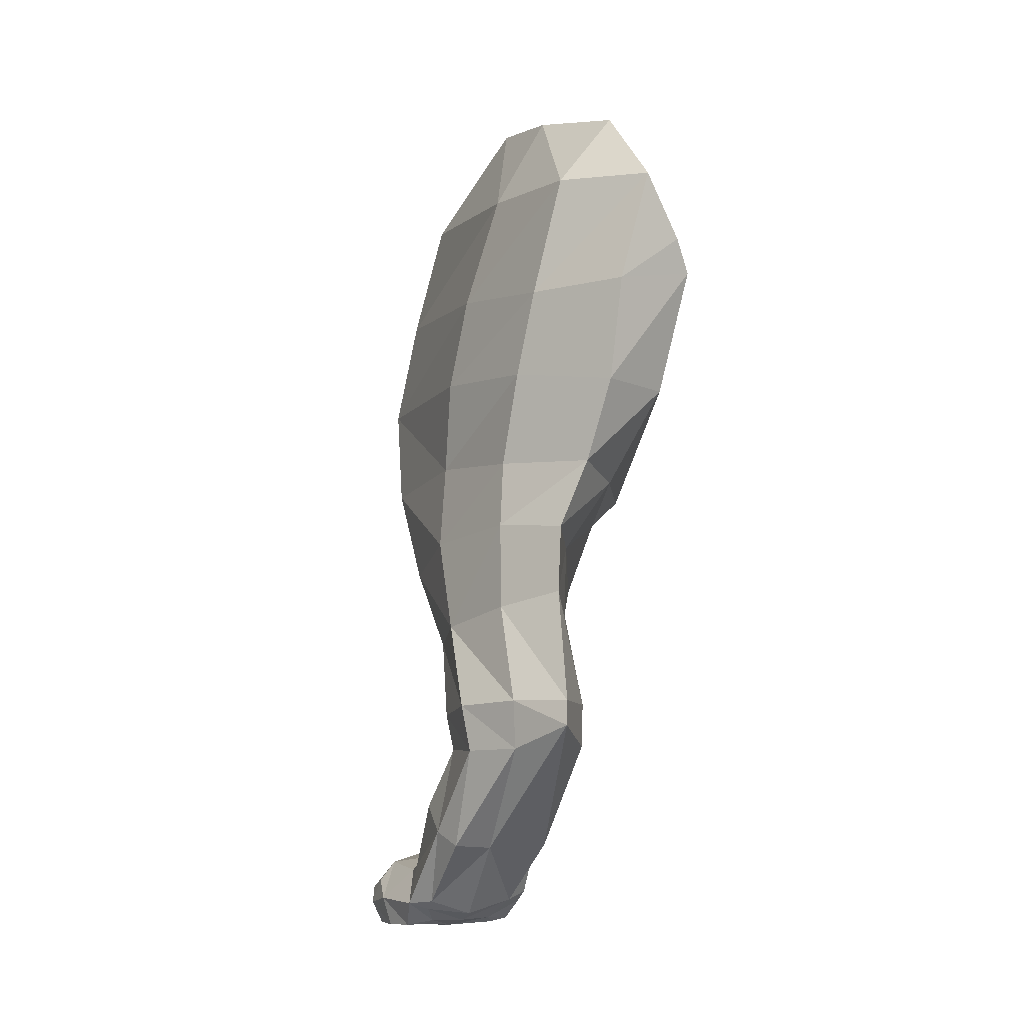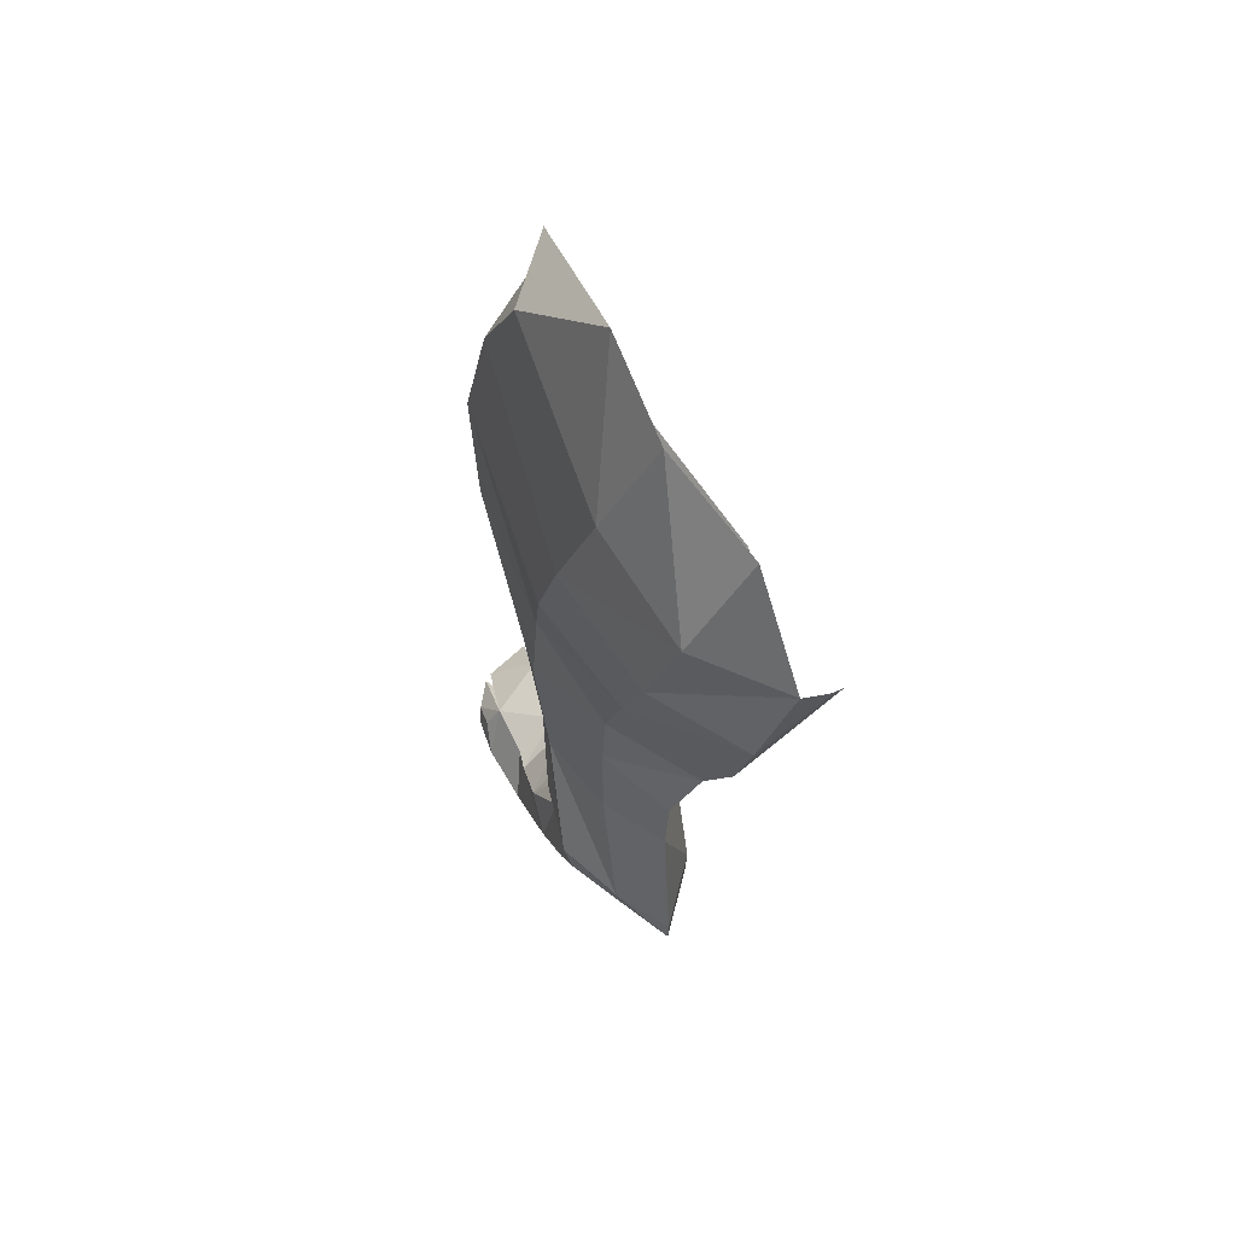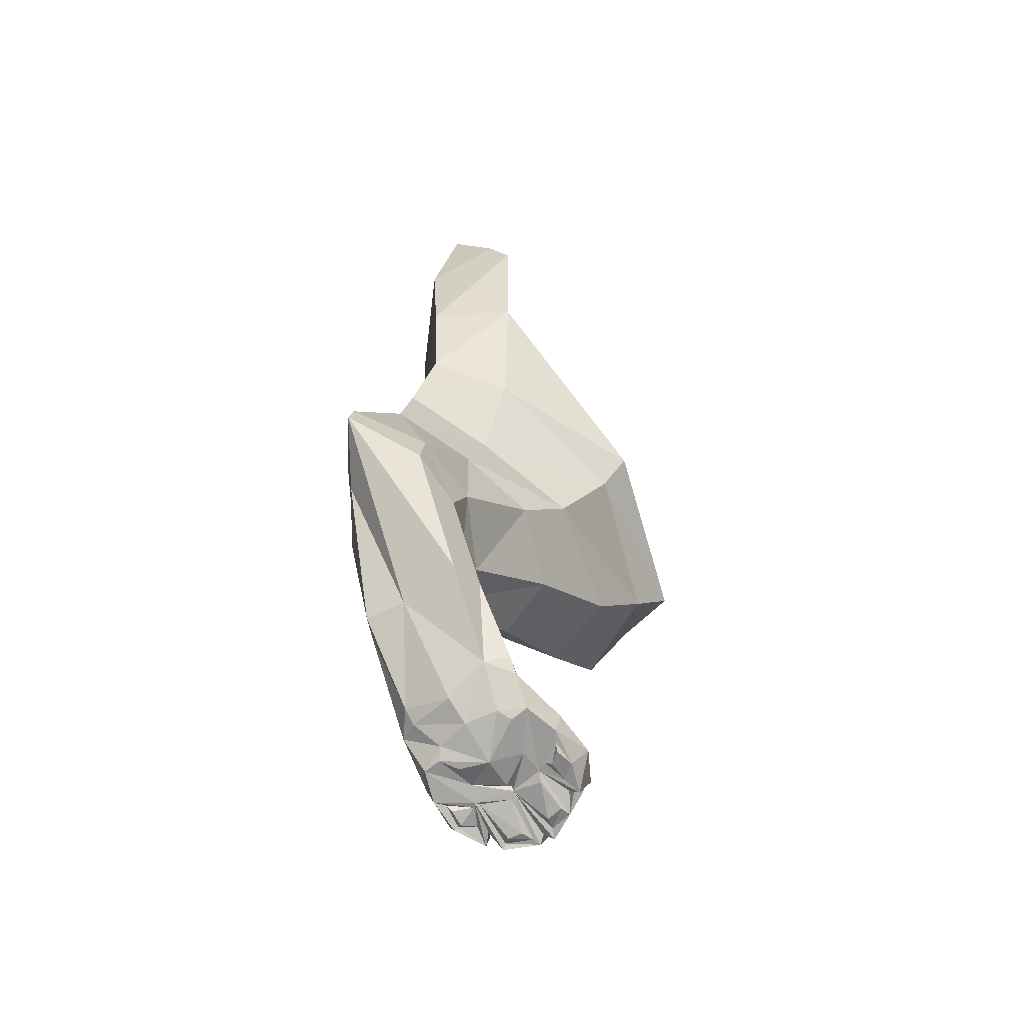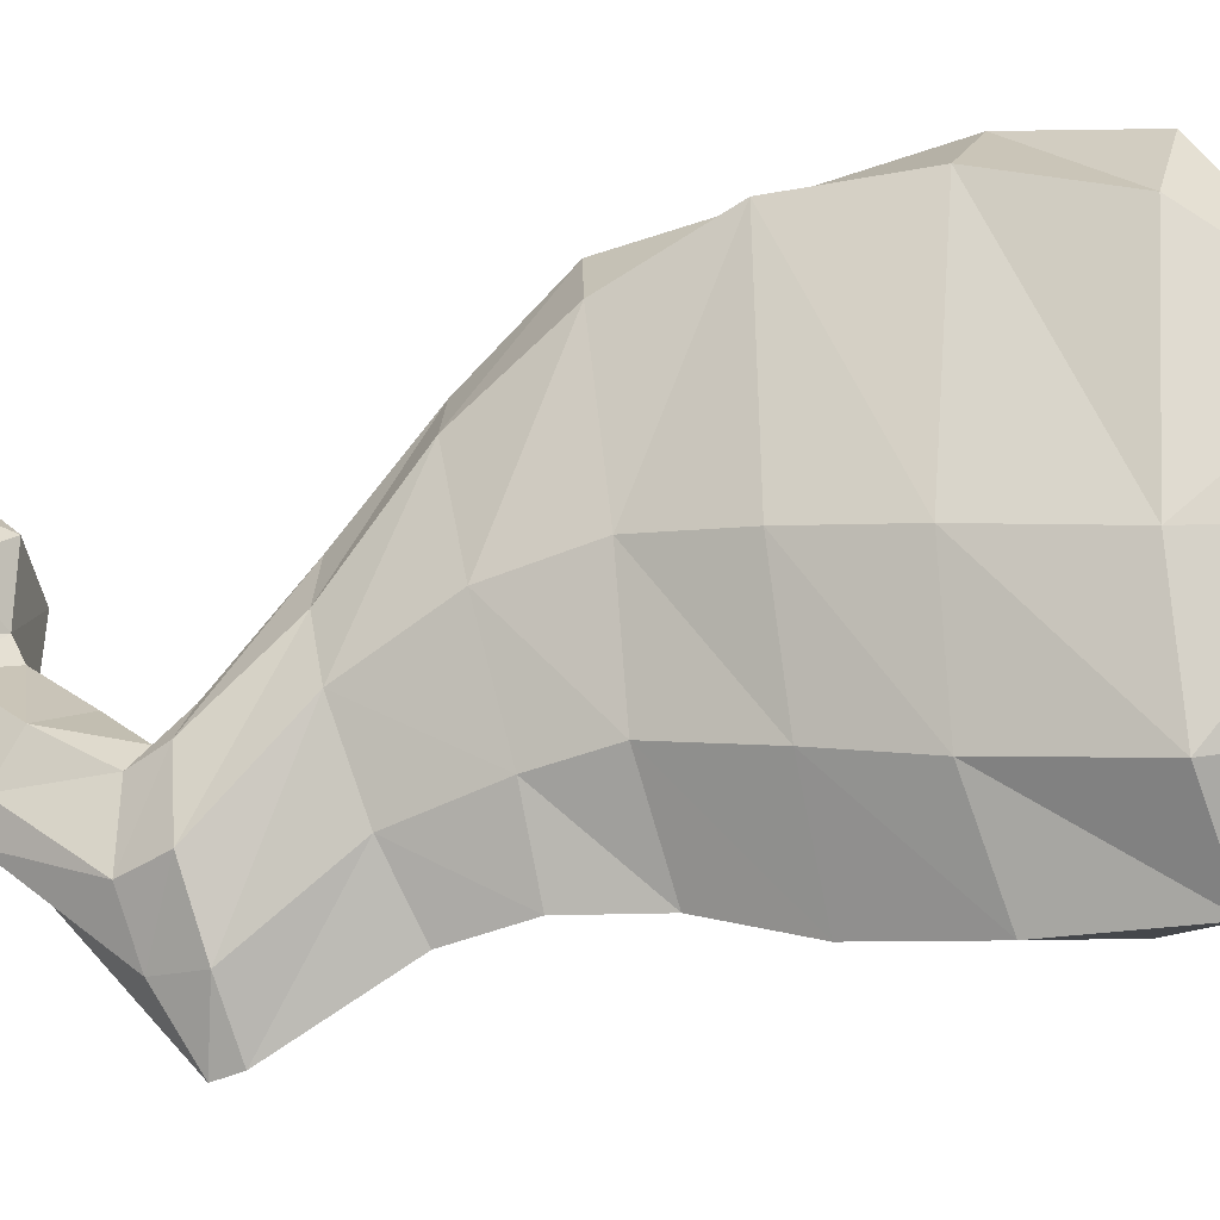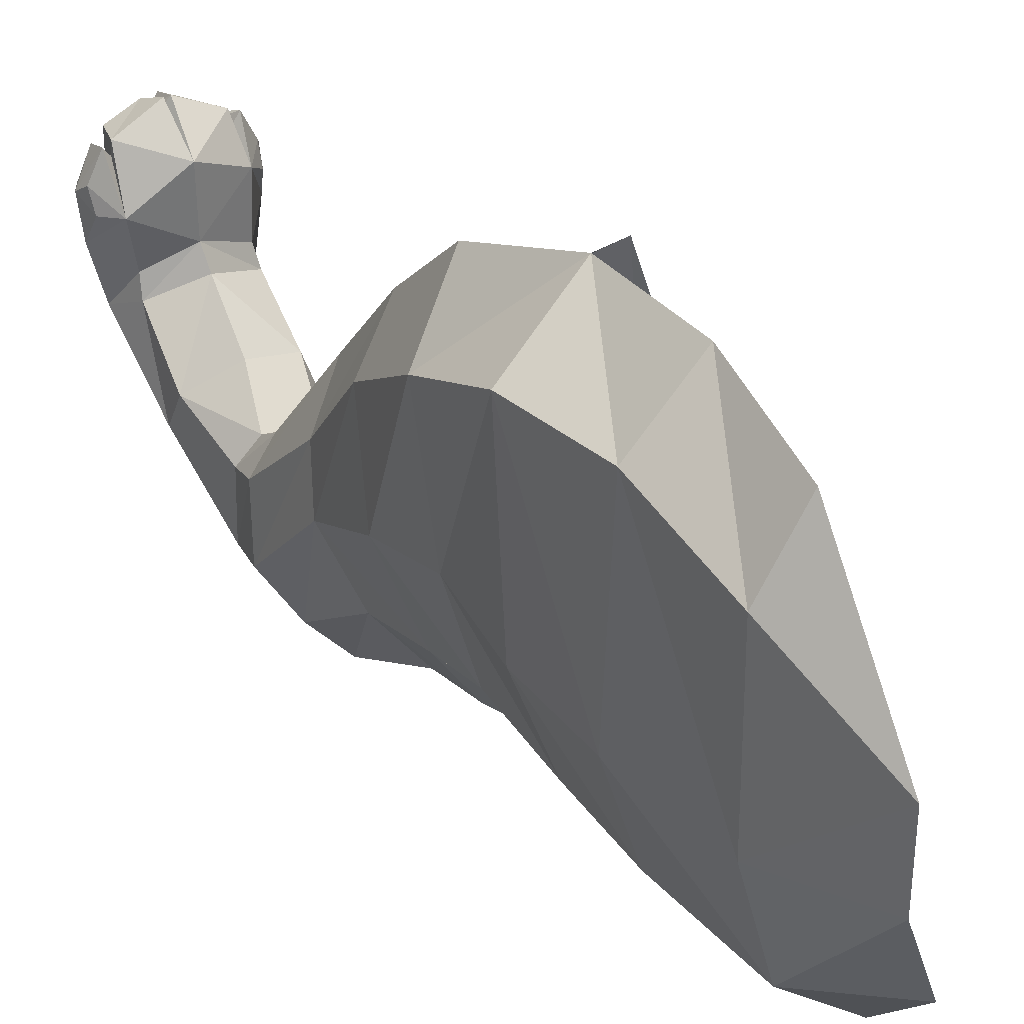
<metadata>
{"format":"obj","ext":"obj","renderer":"f3d","projection":"perspective","resolution":1024,"background":"white","views":[{"elev":-8.3,"azim":163.3,"up":"+Y"},{"elev":68.0,"azim":164.3,"up":"+Y"},{"elev":-69.3,"azim":-144.5,"up":"+Y"},{"elev":-28.6,"azim":118.2,"up":"+Z"},{"elev":31.3,"azim":151.2,"up":"+Z"}]}
</metadata>
<code>
g default
v 0.05106 -0.4298 -0.06171
v 0.01862 -0.2436 0.1395
v -0.01006 -0.5567 0.05494
v 0.07448 -0.5566 0.05044
v -0.01479 0.06795 0.02617
v -0.02289 -0.4352 -0.0944
v 0.07168 -0.5318 0.0802
v -0.01115 -0.01673 -0.1251
v -0.06088 -0.2303 0.129
v -0.007865 -0.2732 -0.1329
v 0.06789 -0.5578 0.00561
v -0.005268 -0.5317 0.08468
v 0.003223 -0.4147 -0.1779
v 0.05218 -0.1521 0.1186
v 0.03896 -0.558 0.09054
v -0.002213 -0.5173 0.01572
v -0.008854 -0.5541 0.008015
v 0.03291 -0.5053 0.07443
v -0.006247 0.000674 0.1355
v -0.005894 -0.1714 0.1591
v -0.06383 -0.01908 -0.1661
v -0.1016 -0.2325 0.01162
v 0.05639 -0.3995 -0.1037
v 0.04448 -0.1532 -0.02273
v -0.08747 -0.1697 -0.1235
v 0.03208 -0.5536 0.0507
v 0.001952 -0.428 -0.05185
v 0.07132 -0.5408 -0.01358
v -0.05511 -0.3069 -0.007043
v 0.06834 -0.557 0.07193
v -0.002103 -0.556 0.07498
v 0.02027 -0.222 -0.08359
v 0.02943 -0.4992 0.01254
v 0.03193 -0.5332 0.1002
v -0.05507 0.03931 -0.11
v 0.02841 -0.5483 -0.02319
v -0.003183 -0.5154 0.05905
v 0.08108 -0.5325 0.06054
v 0.05482 -0.2231 0.09238
v 0.04926 -0.3395 -0.04612
v 0.02335 0.001089 0.08787
v 0.05453 -0.5548 0.04585
v 0.06182 -0.5179 0.01315
v 0.01003 -0.5546 0.04815
v 0.0539 -0.4974 -0.08035
v -0.03283 -0.3057 0.07423
v -0.09083 -0.06259 -0.1538
v -0.01329 -0.5404 -0.00978
v -0.02275 -0.4282 -0.1323
v -0.02756 -0.2253 -0.1342
v 0.02332 -0.3589 0.03057
v 0.02681 -0.3287 -0.1006
v 0.06872 -0.5134 0.047
v 0.01358 -0.01209 -0.04533
v 0.03699 -0.4268 -0.0448
v -0.02021 -0.5439 0.05932
v -0.001201 -0.5385 -0.02735
v -0.006826 -0.07696 0.1614
v 0.07194 -0.5554 0.034
v 0.04489 -0.3499 -0.006762
v -0.04329 -0.09776 -0.1655
v -0.02598 -0.3317 -0.08552
v -0.02383 0.05586 -0.04227
v 0.02943 -0.558 0.09248
v 0.05856 -0.5448 -0.01991
v 0.03058 -0.5597 0.02291
v -0.01482 -0.5551 0.03083
v -0.06021 -0.2338 -0.08932
v 0.0113 -0.5576 0.08352
v 0.03722 -0.07478 0.1174
v 0.06095 -0.5572 0.0803
v 0.02801 -0.4299 -0.1401
v 0.04439 -0.2158 -0.009472
v 0.03159 -0.5069 0.02845
v 0.03066 -0.3972 -0.1444
v 0.06284 -0.4879 -0.06321
v 0.05244 -0.5597 0.07431
v -0.004001 -0.3202 -0.1388
v 0.05609 -0.5576 0.005008
v -0.04671 -0.2544 0.1092
v 0.005454 -0.09902 -0.1126
v -0.02534 -0.403 -0.08332
v 0.002115 -0.5305 0.08764
v 0.0545 -0.4048 -0.05502
v 0.03923 -0.4048 -0.03248
v -0.005469 -0.4682 -0.02769
v 0.06522 -0.5544 0.05822
v -0.08181 -0.2514 0.01242
v 0.01077 -0.5549 0.03223
v -0.01455 -0.5269 0.05098
v -0.01281 -0.4971 -0.07698
v 0.02042 -0.3041 0.08967
v 0.04863 -0.2913 0.05407
v 0.02757 -0.499 -0.07567
v 0.06278 -0.47 -0.03637
v 0.03644 -0.5324 0.1003
v 0.08388 -0.5435 0.05368
v -0.1022 -0.08507 -0.1449
v 0.08205 -0.539 0.02554
v 4.2e-05 -0.5318 0.07636
v -0.03896 -0.1687 -0.1532
v 0.05156 -0.4309 -0.1082
v 0.07599 -0.5587 0.0262
v 0.0504 -0.5542 0.03224
v 0.06715 -0.5305 0.08411
v 0.03418 -0.5549 0.08711
v 0.003675 -0.5551 0.04558
v -0.01833 -0.5384 0.03144
v -0.01593 -0.4844 -0.05362
v 0.000423 -0.5554 0.06224
v 0.000422 -0.4064 -0.03731
v 0.002849 -0.5567 0.007861
v 0.0346 -0.0898 -0.03373
v -0.01939 -0.3554 0.0166
v 0.0315 -0.5512 0.04875
v -0.008058 -0.559 0.04144
v 0.02376 -0.5597 0.07704
v 0.07152 -0.559 0.0493
v 0.06299 -0.5519 0.06713
v 0.003356 -0.553 0.07173
v 0.02381 -0.268 -0.08866
v -0.0048 -0.5131 0.000772
v 0.05088 -0.275 -0.01915
v 0.05868 -0.5556 0.04513
v 0.03474 -0.5349 0.09601
v -0.02426 -0.3991 -0.1301
v 0.06684 -0.5329 0.07393
v -0.03125 -0.2813 -0.07399
v -0.03948 -0.3459 -0.03468
v 0.06266 -0.5138 -0.001742
v 0.03608 -0.5544 0.05499
v 0.01304 -0.5574 0.05424
v 0.02881 -0.5541 -0.005282
v 0.05752 -0.5551 0.07831
v 0.07966 -0.5269 0.04541
v 0.002179 -0.3978 -0.1756
v 0.0262 -0.5564 0.08589
v 0.0433 -0.5595 0.07618
v 0.05599 -0.5561 0.04259
v 0.01382 -0.1579 -0.09834
v 0.05073 -0.5542 -0.001793
v -0.01009 -0.5555 0.0378
v 0.007566 -0.553 -0.000877
v 0.03021 -0.4591 -0.01866
v -0.01525 -0.5336 0.06478
v 0.03252 -0.5554 0.04446
v 0.01305 -0.5587 0.0765
v 0.07728 -0.5585 0.05014
v 0.05831 -0.5387 -0.02929
v 0.07062 -0.5581 0.03805
v -0.01528 -0.5331 -0.01905
v 0.04083 -0.5573 0.08507
v -0.000352 -0.5581 0.04736
v 0.04919 -0.5587 0.01627
g PataTrasDer1:cat_01_color05 group4
f 140 61 81
f 39 123 73
f 29 80 88
f 95 33 130
f 91 13 94
f 98 101 25
f 27 144 55
f 85 114 111
f 88 128 29
f 45 102 76
f 83 64 34
f 74 53 43
f 70 54 41
f 114 85 51
f 136 52 75
f 123 32 73
f 97 103 99
f 66 89 112
f 122 109 151
f 64 83 69
f 13 91 49
f 126 78 136
f 68 22 25
f 20 70 58
f 92 60 93
f 26 104 139
f 105 15 71
f 74 37 18
f 16 108 37
f 44 17 89
f 67 56 108
f 15 105 96
f 53 74 18
f 54 5 41
f 39 20 2
f 20 80 2
f 1 76 102
f 51 84 60
f 81 24 140
f 54 70 113
f 42 138 131
f 26 117 132
f 129 111 114
f 6 86 27
f 149 94 45
f 11 99 103
f 78 126 62
f 111 129 82
f 97 30 148
f 42 134 77
f 132 117 147
f 31 56 3
f 52 136 78
f 61 140 101
f 37 74 16
f 144 27 86
f 18 83 34
f 105 18 96
f 63 8 35
f 21 35 8
f 133 65 141
f 66 143 133
f 83 18 37
f 56 90 108
f 18 105 53
f 30 97 7
f 73 14 39
f 20 39 14
f 40 75 52
f 23 60 84
f 41 58 70
f 5 19 41
f 139 11 103
f 139 87 30
f 130 76 95
f 99 43 53
f 110 44 31
f 17 44 67
f 72 94 13
f 13 75 72
f 46 2 80
f 80 29 46
f 101 98 61
f 108 17 67
f 57 133 143
f 109 49 91
f 82 62 126
f 25 50 68
f 50 121 10
f 2 46 92
f 93 2 92
f 121 50 32
f 32 123 121
f 53 135 99
f 38 53 7
f 8 63 54
f 113 8 54
f 95 55 144
f 84 51 85
f 12 145 56
f 56 31 12
f 109 57 151
f 143 48 57
f 58 41 19
f 150 118 124
f 103 97 148
f 40 93 60
f 60 23 40
f 21 81 61
f 47 21 61
f 62 82 129
f 62 29 128
f 5 54 63
f 26 106 64
f 106 34 64
f 76 149 45
f 28 141 65
f 141 66 133
f 66 104 146
f 110 116 153
f 56 67 3
f 128 88 68
f 10 68 50
f 69 100 120
f 120 44 69
f 14 113 70
f 70 20 14
f 127 71 119
f 139 119 71
f 94 72 45
f 102 45 72
f 14 73 24
f 73 140 24
f 122 74 33
f 74 130 33
f 75 40 23
f 23 72 75
f 149 76 28
f 76 130 28
f 152 77 134
f 131 138 152
f 128 78 62
f 10 52 78
f 104 66 154
f 141 28 11
f 80 20 9
f 9 88 80
f 8 113 81
f 81 21 8
f 27 82 6
f 126 6 82
f 83 37 100
f 100 69 83
f 85 1 84
f 102 84 1
f 1 85 55
f 111 55 85
f 109 122 86
f 33 86 122
f 124 118 87
f 4 30 87
f 22 68 88
f 88 9 22
f 89 66 146
f 89 26 44
f 90 37 108
f 37 145 12
f 57 109 91
f 94 57 91
f 92 114 51
f 60 92 51
f 123 39 93
f 2 93 39
f 57 94 36
f 94 149 36
f 76 1 95
f 55 95 1
f 106 96 125
f 125 96 18
f 135 97 99
f 38 7 97
f 98 47 61
f 43 99 28
f 99 11 28
f 12 120 100
f 12 100 37
f 101 32 50
f 50 25 101
f 84 102 23
f 72 23 102
f 124 103 59
f 148 59 103
f 11 139 104
f 79 11 104
f 53 105 127
f 71 127 105
f 106 26 15
f 96 106 15
f 107 67 44
f 44 110 107
f 17 108 48
f 108 16 48
f 49 109 6
f 86 6 109
f 31 3 110
f 116 110 3
f 55 111 27
f 82 27 111
f 17 112 89
f 48 143 17
f 24 81 113
f 113 14 24
f 46 129 114
f 114 92 46
f 26 89 115
f 104 26 115
f 142 153 116
f 116 3 142
f 117 26 137
f 137 147 117
f 150 4 118
f 87 118 4
f 119 139 30
f 7 119 30
f 120 12 31
f 44 120 31
f 52 10 121
f 121 40 52
f 151 16 122
f 74 122 16
f 93 40 123
f 40 121 123
f 103 124 139
f 87 139 124
f 34 106 125
f 34 125 18
f 6 126 49
f 136 49 126
f 127 7 53
f 119 7 127
f 78 128 10
f 68 10 128
f 129 46 29
f 29 62 129
f 43 28 130
f 130 74 43
f 139 131 26
f 152 26 131
f 132 44 26
f 132 69 44
f 133 57 36
f 65 133 36
f 42 71 134
f 15 134 71
f 53 38 135
f 97 135 38
f 75 13 136
f 49 136 13
f 64 69 137
f 137 26 64
f 138 42 77
f 77 152 138
f 71 42 139
f 131 139 42
f 32 101 140
f 140 73 32
f 11 79 141
f 66 141 79
f 142 3 67
f 67 107 142
f 112 17 143
f 143 66 112
f 33 95 144
f 86 33 144
f 145 37 90
f 90 56 145
f 115 89 146
f 104 115 146
f 147 137 69
f 69 132 147
f 59 148 4
f 30 4 148
f 149 28 65
f 65 36 149
f 124 59 150
f 4 150 59
f 16 151 48
f 57 48 151
f 26 152 15
f 134 15 152
f 107 110 153
f 153 142 107
f 66 79 154
f 104 154 79

</code>
